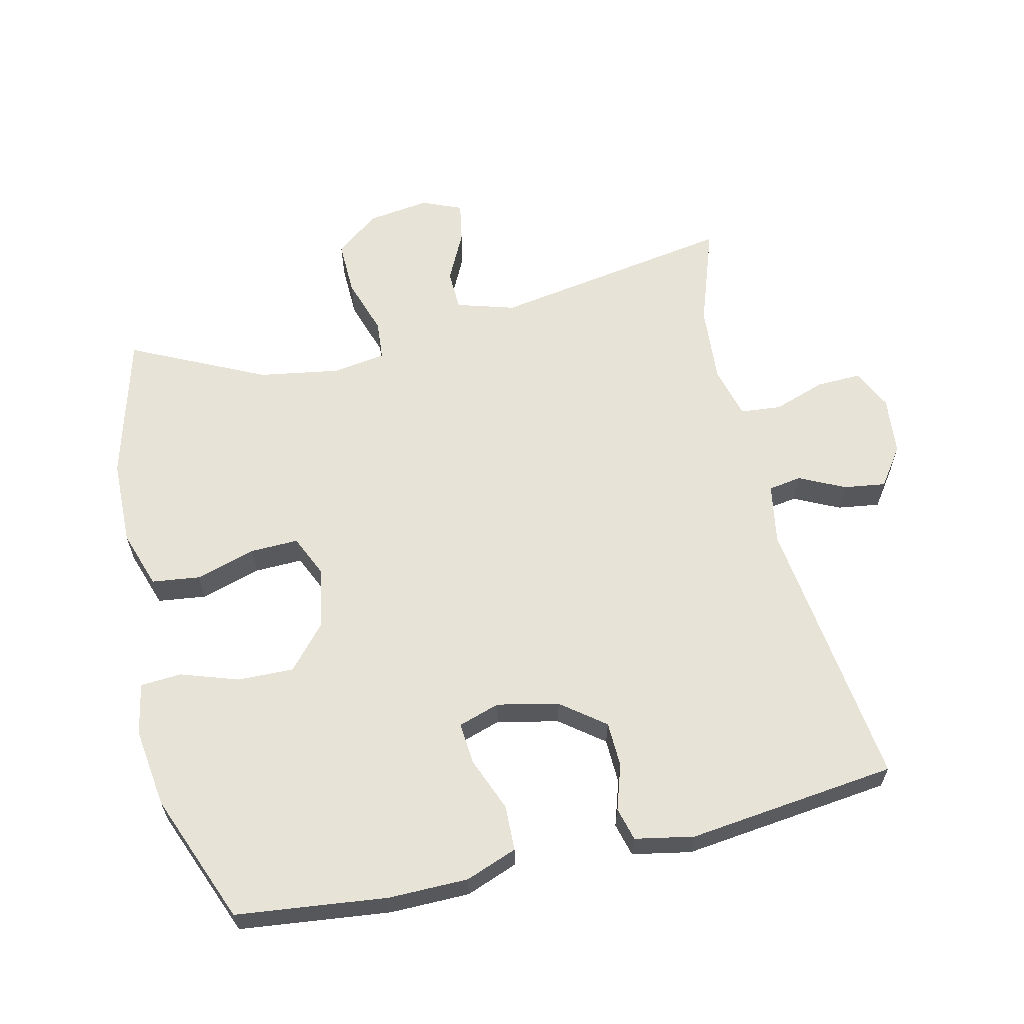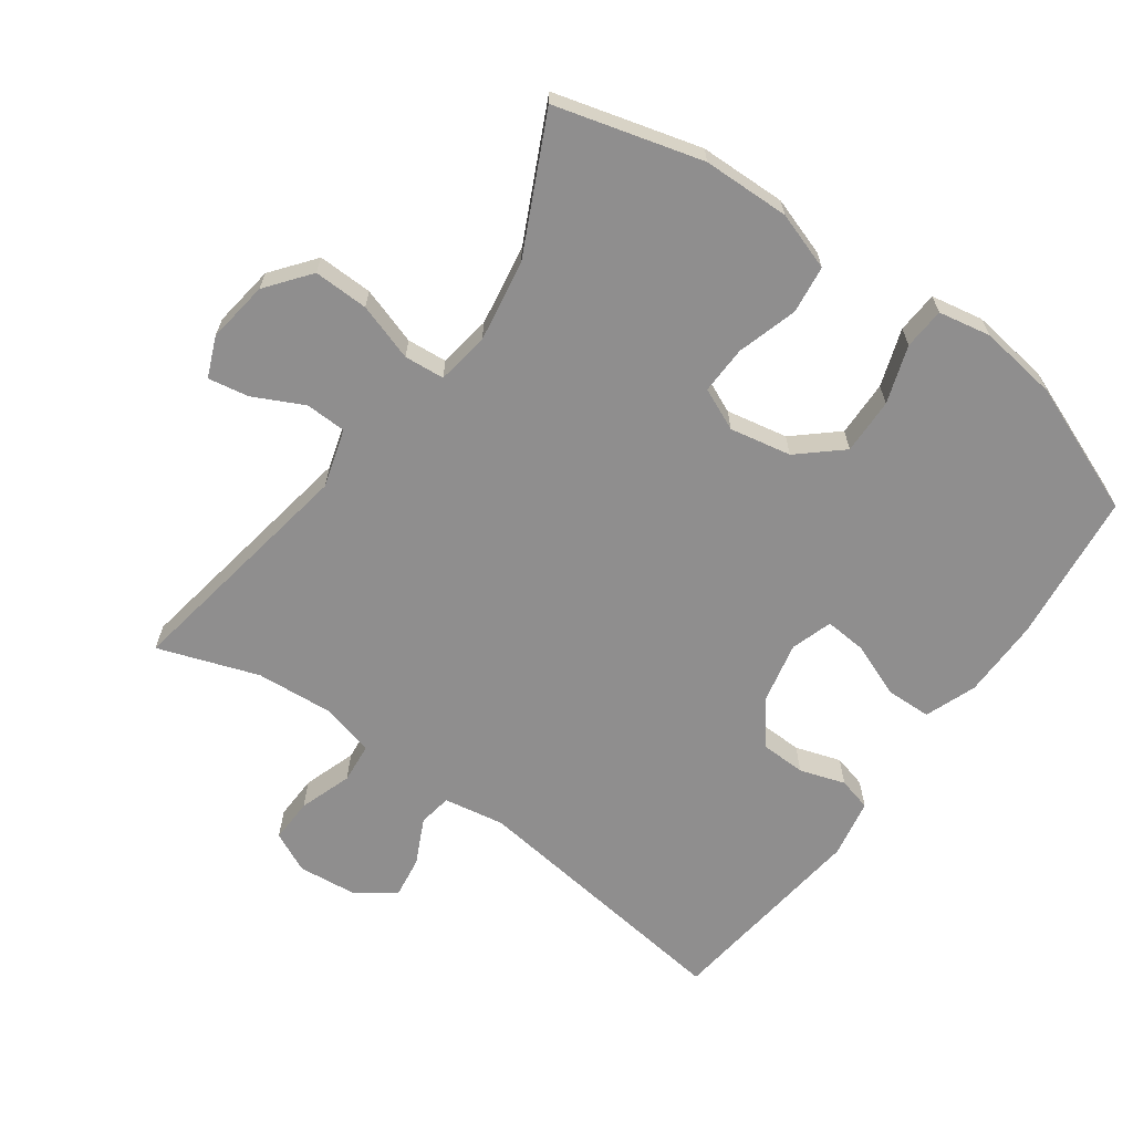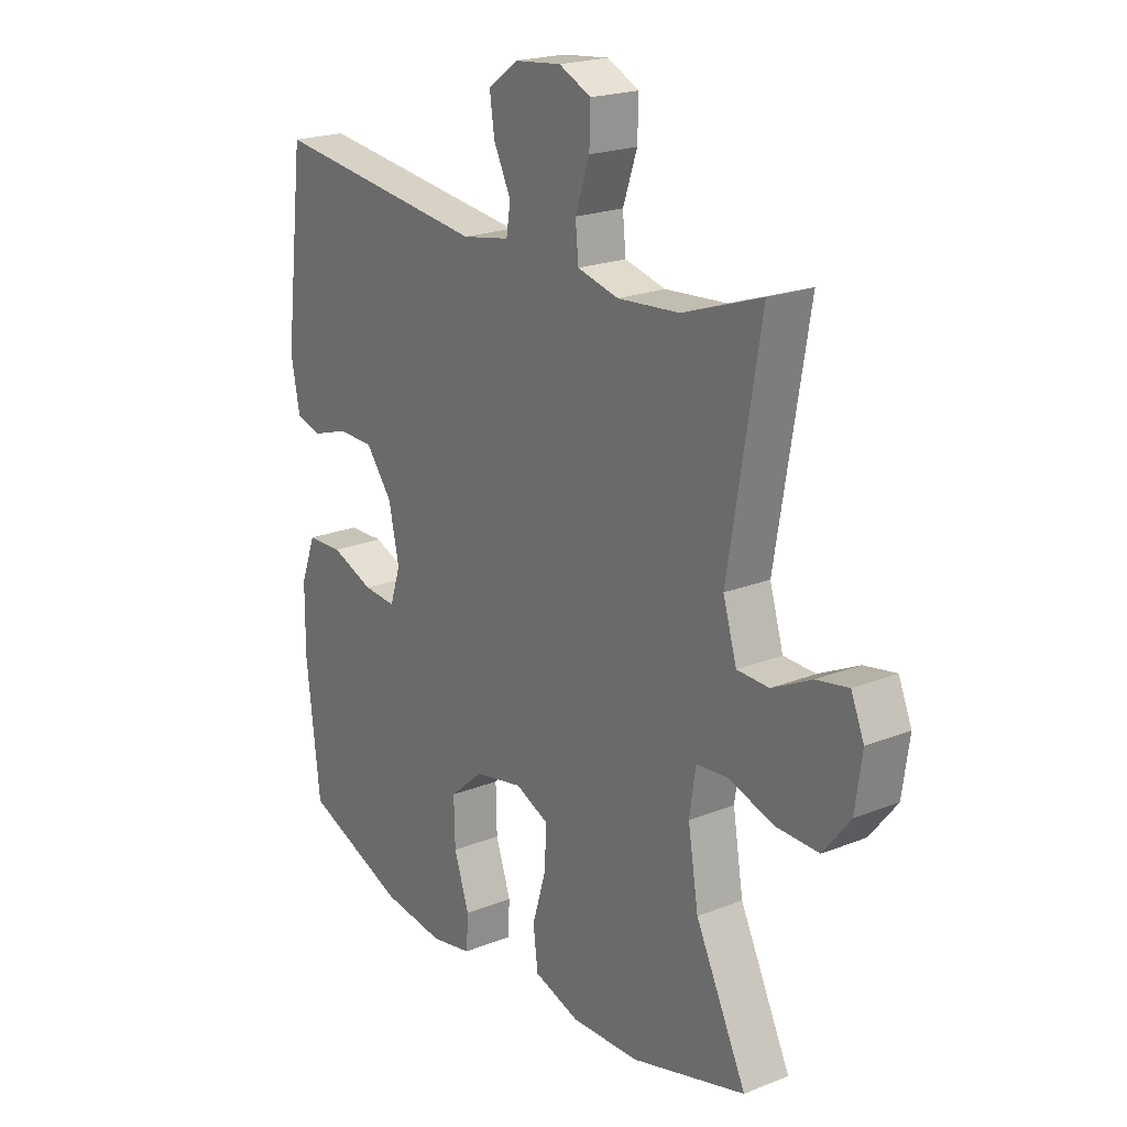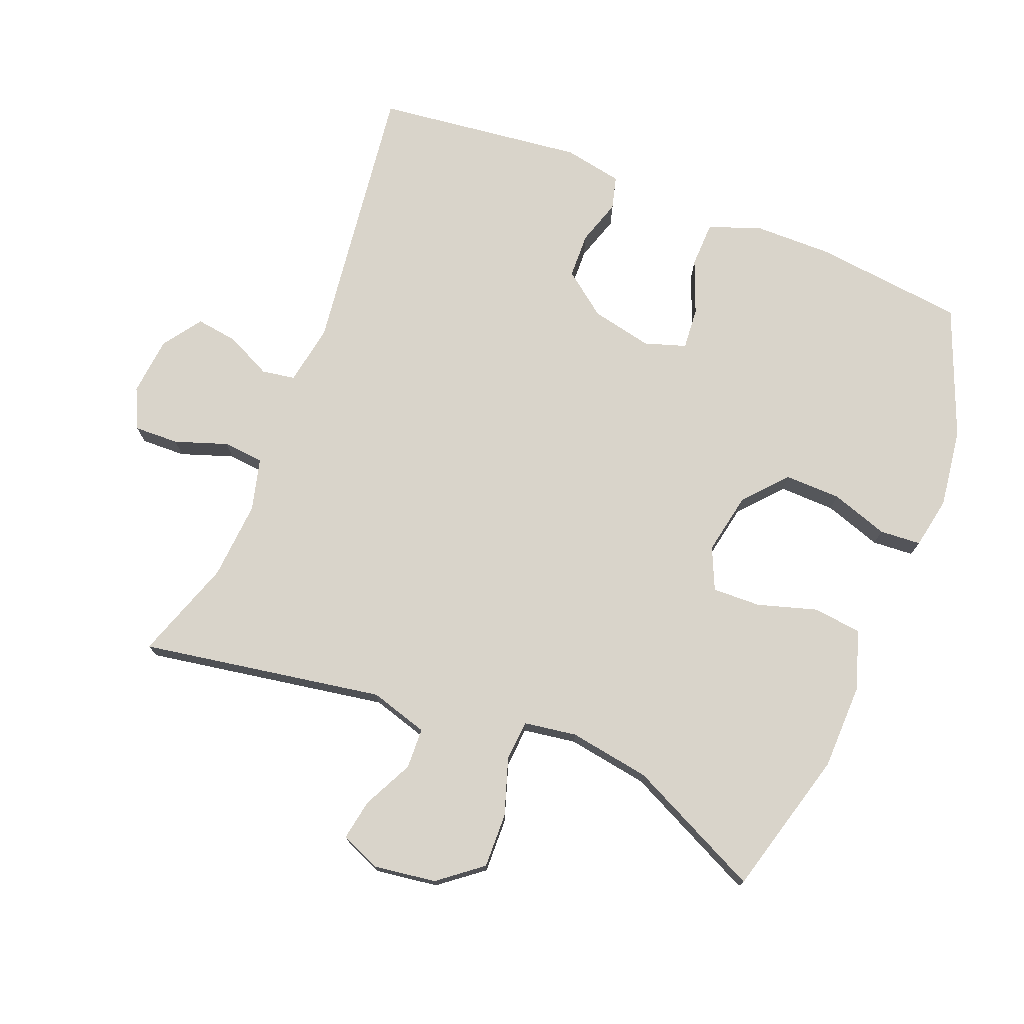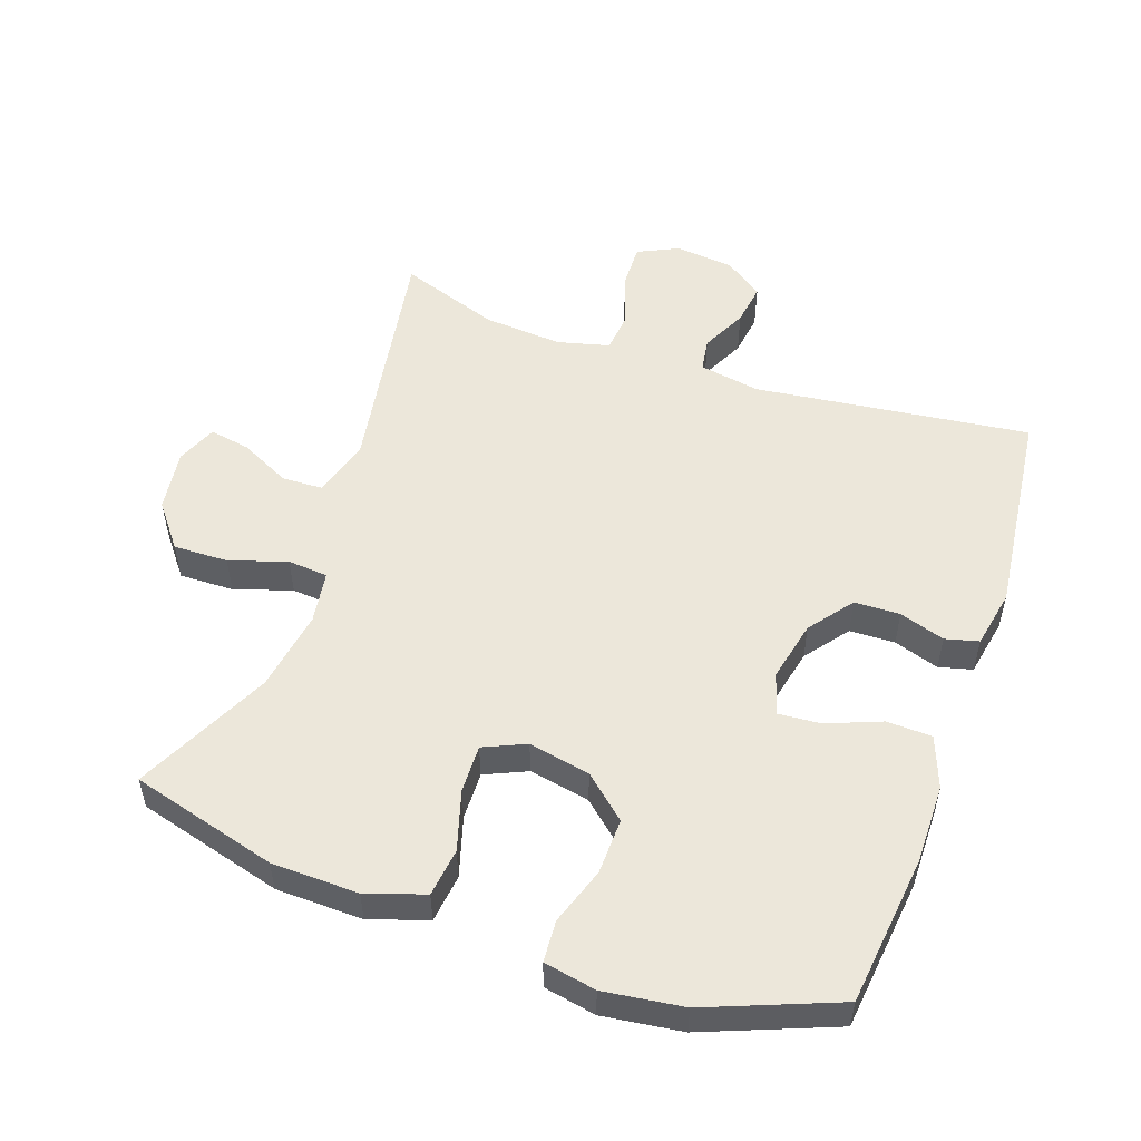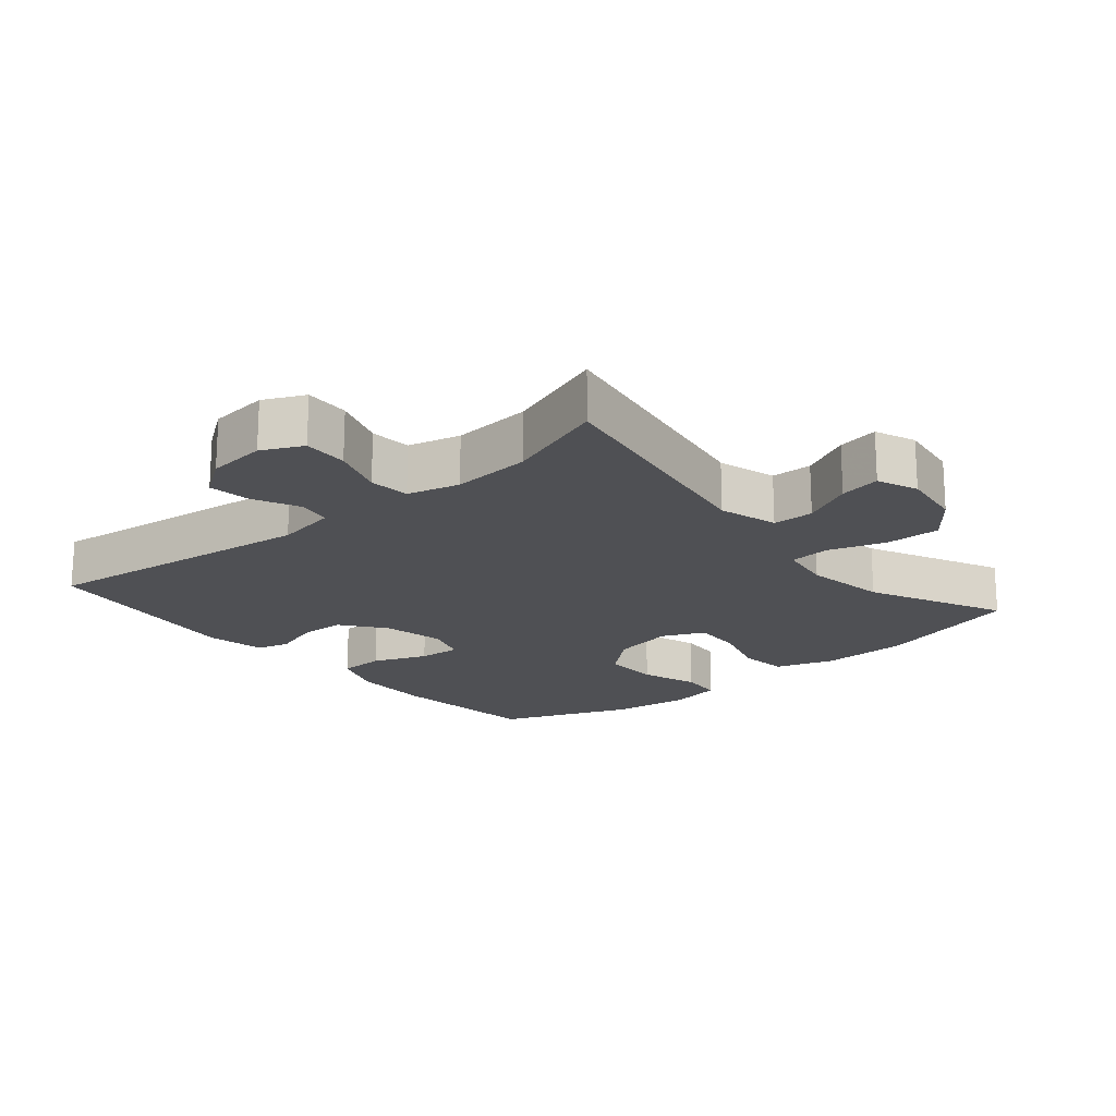
<metadata>
{"format":"obj","ext":"obj","renderer":"f3d","projection":"perspective","resolution":1024,"background":"white","views":[{"elev":61.9,"azim":-103.1,"up":"+Y"},{"elev":-65.0,"azim":144.3,"up":"+Y"},{"elev":20.9,"azim":54.3,"up":"+Z"},{"elev":74.8,"azim":111.6,"up":"+Y"},{"elev":53.0,"azim":-160.7,"up":"+Y"},{"elev":-19.1,"azim":40.1,"up":"+Y"}]}
</metadata>
<code>
v -0.5 0.07 -0.5
v -0.526 0.07 -0.274
v -0.525 0.07 -0.155
v -0.496 0.07 -0.078
v -0.428 0.07 -0.076
v -0.347 0.07 -0.108
v -0.284 0.07 -0.113
v -0.264 0.07 -0.051
v -0.284 0.07 0.041
v -0.334 0.07 0.106
v -0.402 0.07 0.108
v -0.47 0.07 0.086
v -0.52 0.07 0.099
v -0.537 0.07 0.187
v -0.5 0.07 0.5
v -0.087 0.07 0.448
v 0.004 0.07 0.464
v 0.012 0.07 0.514
v -0.021 0.07 0.582
v -0.03 0.07 0.645
v 0.028 0.07 0.686
v 0.116 0.07 0.695
v 0.177 0.07 0.666
v 0.175 0.07 0.599
v 0.148 0.07 0.52
v 0.154 0.07 0.459
v 0.232 0.07 0.439
v 0.35 0.07 0.448
v 0.5 0.07 0.5
v 0.439 0.07 0.136
v 0.465 0.07 0.049
v 0.526 0.07 0.047
v 0.601 0.07 0.084
v 0.662 0.07 0.095
v 0.687 0.07 0.035
v 0.674 0.07 -0.058
v 0.623 0.07 -0.123
v 0.541 0.07 -0.121
v 0.455 0.07 -0.093
v 0.395 0.07 -0.098
v 0.383 0.07 -0.177
v 0.403 0.07 -0.299
v 0.5 0.07 -0.5
v 0.281 0.07 -0.56
v 0.151 0.07 -0.563
v 0.064 0.07 -0.534
v 0.055 0.07 -0.462
v 0.082 0.07 -0.372
v 0.084 0.07 -0.3
v 0.021 0.07 -0.272
v -0.071 0.07 -0.29
v -0.135 0.07 -0.346
v -0.133 0.07 -0.43
v -0.104 0.07 -0.516
v -0.108 0.07 -0.578
v -0.186 0.07 -0.593
v -0.305 0.07 -0.577
v -0.5 0 -0.5
v -0.526 0 -0.274
v -0.525 0 -0.155
v -0.496 0 -0.078
v -0.428 0 -0.076
v -0.347 0 -0.108
v -0.284 0 -0.113
v -0.264 0 -0.051
v -0.284 0 0.041
v -0.334 0 0.106
v -0.402 0 0.108
v -0.47 0 0.086
v -0.52 0 0.099
v -0.537 0 0.187
v -0.5 0 0.5
v -0.087 0 0.448
v 0.004 0 0.464
v 0.012 0 0.514
v -0.021 0 0.582
v -0.03 0 0.645
v 0.028 0 0.686
v 0.116 0 0.695
v 0.177 0 0.666
v 0.175 0 0.599
v 0.148 0 0.52
v 0.154 0 0.459
v 0.232 0 0.439
v 0.35 0 0.448
v 0.5 0 0.5
v 0.439 0 0.136
v 0.465 0 0.049
v 0.526 0 0.047
v 0.601 0 0.084
v 0.662 0 0.095
v 0.687 0 0.035
v 0.674 0 -0.058
v 0.623 0 -0.123
v 0.541 0 -0.121
v 0.455 0 -0.093
v 0.395 0 -0.098
v 0.383 0 -0.177
v 0.403 0 -0.299
v 0.5 0 -0.5
v 0.281 0 -0.56
v 0.151 0 -0.563
v 0.064 0 -0.534
v 0.055 0 -0.462
v 0.082 0 -0.372
v 0.084 0 -0.3
v 0.021 0 -0.272
v -0.071 0 -0.29
v -0.135 0 -0.346
v -0.133 0 -0.43
v -0.104 0 -0.516
v -0.108 0 -0.578
v -0.186 0 -0.593
v -0.305 0 -0.577
f 4 5 6
f 3 4 6
f 2 3 6
f 1 2 6
f 57 1 6
f 56 57 6
f 55 56 6
f 54 55 6
f 53 54 6
f 52 53 6 7
f 51 52 7 8
f 50 51 8 9
f 49 50 9 10
f 46 47 48
f 45 46 48
f 44 45 48
f 43 44 48
f 42 43 48
f 41 42 48 49
f 40 41 49 10
f 37 38 39
f 36 37 39
f 35 36 39
f 34 35 39
f 33 34 39
f 32 33 39
f 31 32 39 40
f 30 31 40 10
f 30 10 11
f 29 30 11
f 28 29 11
f 23 24 25
f 22 23 25
f 21 22 25
f 20 21 25
f 19 20 25
f 18 19 25
f 17 18 25 26
f 16 17 26 27
f 14 15 16
f 12 13 14
f 11 12 14
f 28 11 14
f 27 28 14
f 14 16 27
f 63 62 61
f 63 61 60
f 63 60 59
f 63 59 58
f 63 58 114
f 63 114 113
f 63 113 112
f 63 112 111
f 63 111 110
f 64 63 110 109
f 65 64 109 108
f 66 65 108 107
f 67 66 107 106
f 105 104 103
f 105 103 102
f 105 102 101
f 105 101 100
f 105 100 99
f 106 105 99 98
f 67 106 98 97
f 96 95 94
f 96 94 93
f 96 93 92
f 96 92 91
f 96 91 90
f 96 90 89
f 97 96 89 88
f 67 97 88 87
f 68 67 87
f 68 87 86
f 68 86 85
f 82 81 80
f 82 80 79
f 82 79 78
f 82 78 77
f 82 77 76
f 82 76 75
f 83 82 75 74
f 84 83 74 73
f 73 72 71
f 71 70 69
f 71 69 68
f 71 68 85
f 71 85 84
f 84 73 71
f 1 58 59 2
f 2 59 60 3
f 3 60 61 4
f 4 61 62 5
f 5 62 63 6
f 6 63 64 7
f 7 64 65 8
f 8 65 66 9
f 9 66 67 10
f 10 67 68 11
f 11 68 69 12
f 12 69 70 13
f 13 70 71 14
f 14 71 72 15
f 15 72 73 16
f 16 73 74 17
f 17 74 75 18
f 18 75 76 19
f 19 76 77 20
f 20 77 78 21
f 21 78 79 22
f 22 79 80 23
f 23 80 81 24
f 24 81 82 25
f 25 82 83 26
f 26 83 84 27
f 27 84 85 28
f 28 85 86 29
f 29 86 87 30
f 30 87 88 31
f 31 88 89 32
f 32 89 90 33
f 33 90 91 34
f 34 91 92 35
f 35 92 93 36
f 36 93 94 37
f 37 94 95 38
f 38 95 96 39
f 39 96 97 40
f 40 97 98 41
f 41 98 99 42
f 42 99 100 43
f 43 100 101 44
f 44 101 102 45
f 45 102 103 46
f 46 103 104 47
f 47 104 105 48
f 48 105 106 49
f 49 106 107 50
f 50 107 108 51
f 51 108 109 52
f 52 109 110 53
f 53 110 111 54
f 54 111 112 55
f 55 112 113 56
f 56 113 114 57
f 57 114 58 1

</code>
